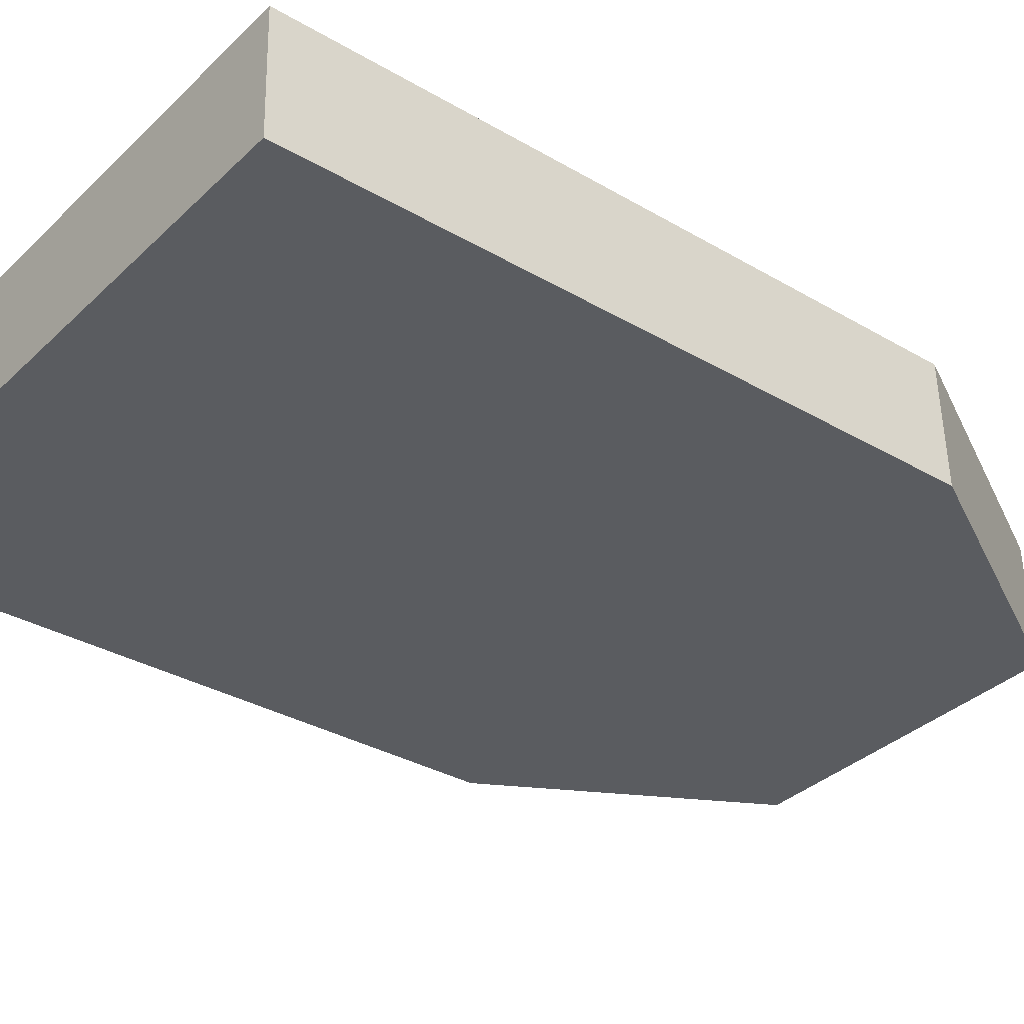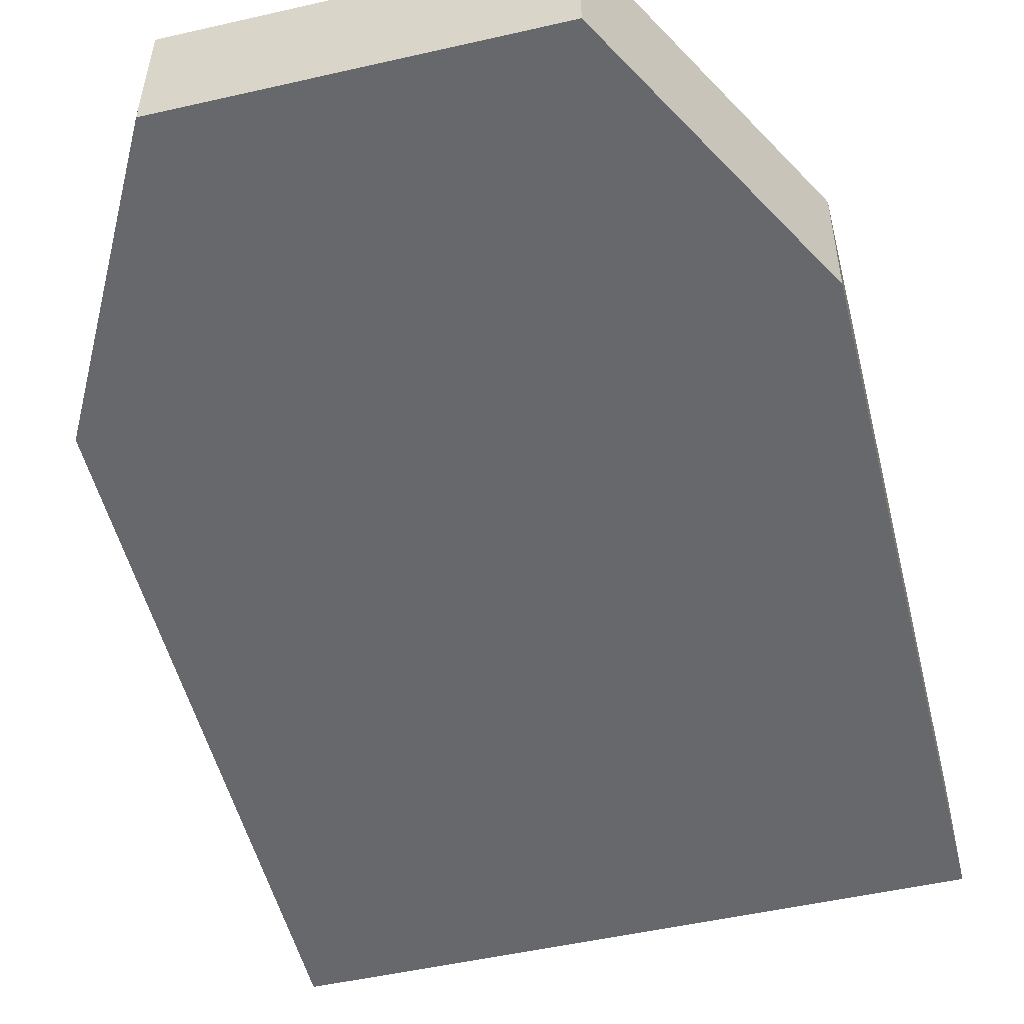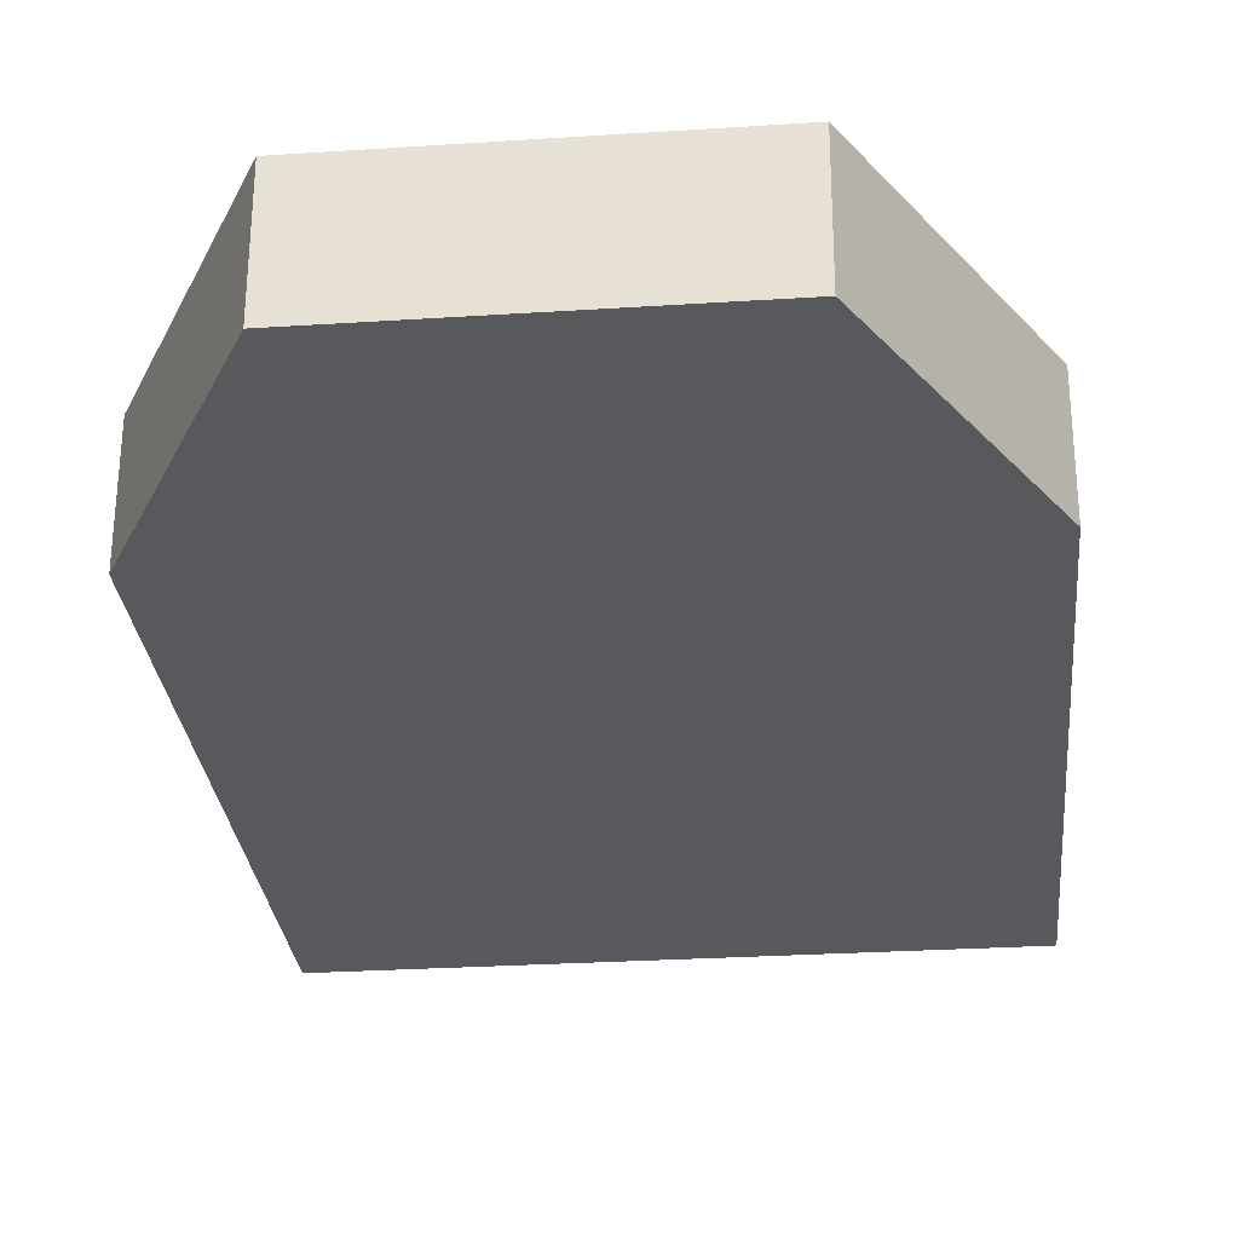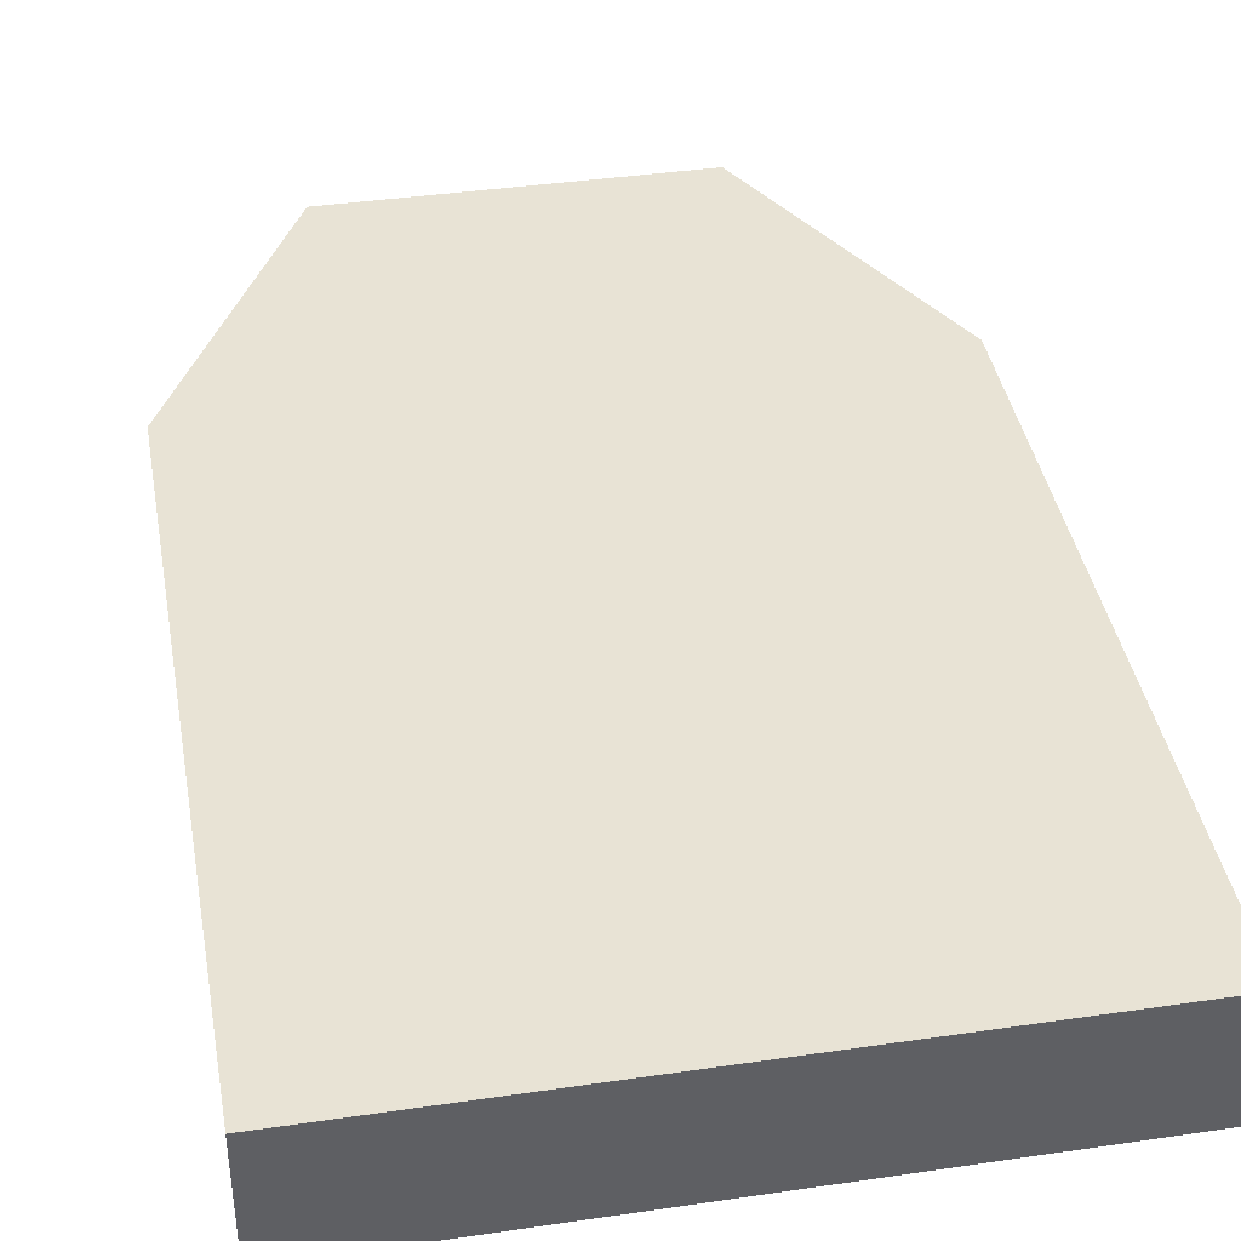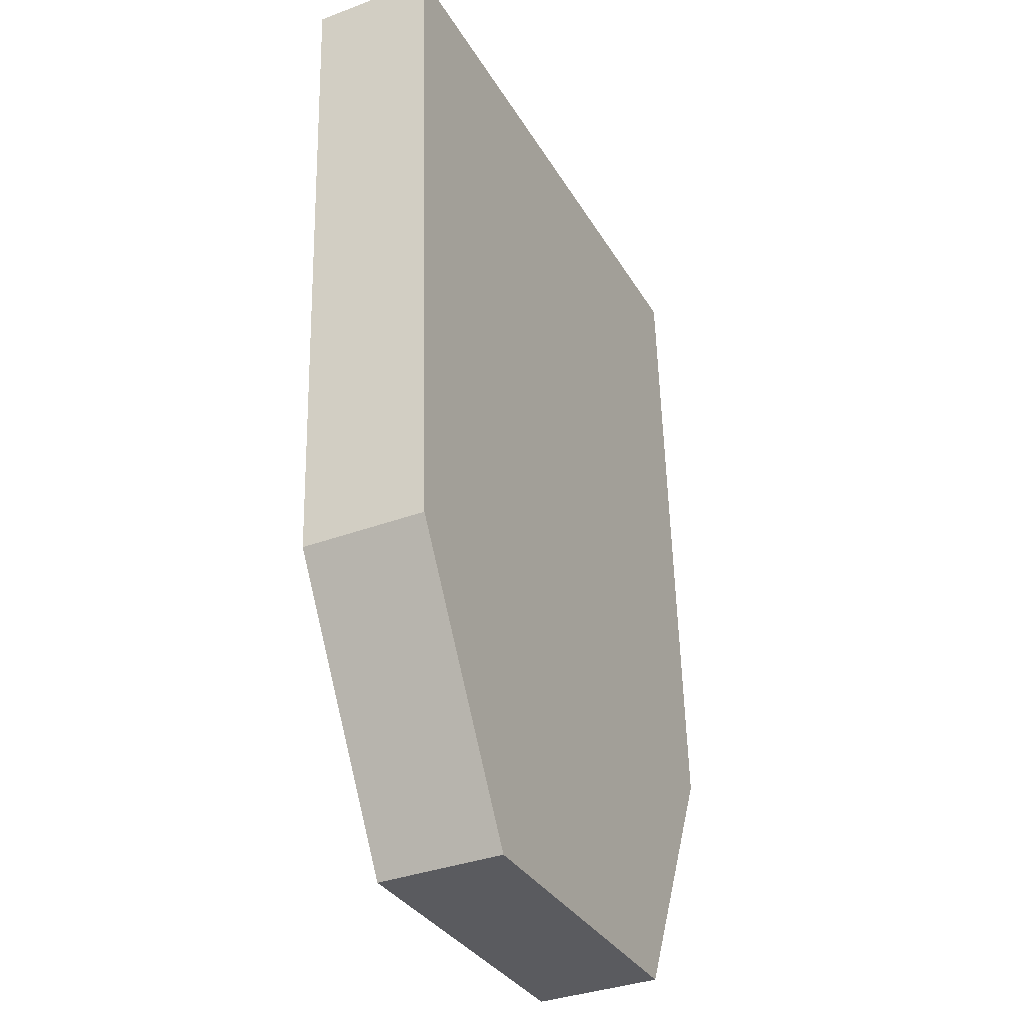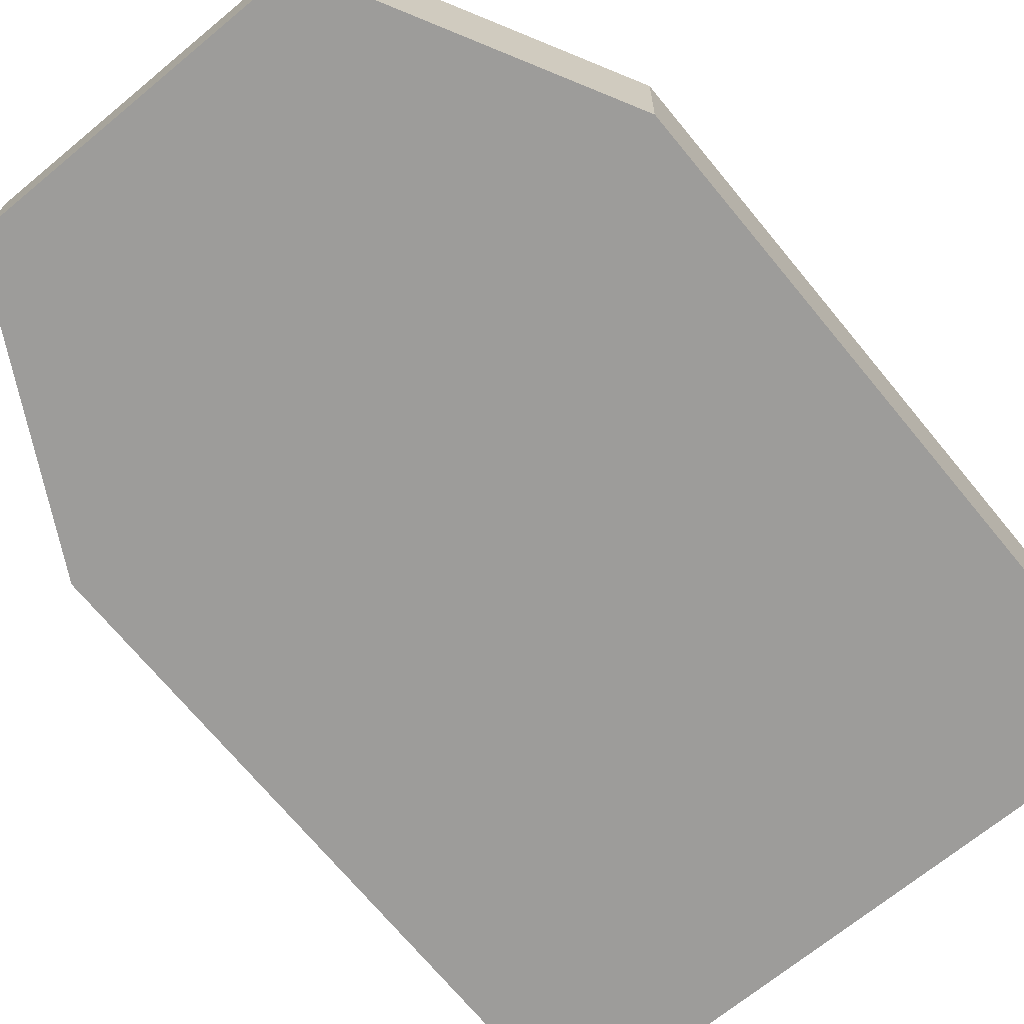
<metadata>
{"format":"obj","ext":"obj","renderer":"f3d","projection":"perspective","resolution":1024,"background":"white","views":[{"elev":-35.3,"azim":-129.0,"up":"+Z"},{"elev":-50.9,"azim":14.0,"up":"+Z"},{"elev":-27.7,"azim":5.7,"up":"+Z"},{"elev":39.4,"azim":169.7,"up":"+Z"},{"elev":-32.7,"azim":-64.1,"up":"+Y"},{"elev":-69.1,"azim":39.6,"up":"+Z"}]}
</metadata>
<code>
o Cube.022_Cube.023
v -0.0208 -0.07306 0.009506
v -0.03857 0.04242 0.006482
v -0.0208 -0.07346 -0.005669
v -0.03857 0.04202 -0.008693
v 0.0208 -0.07306 0.009506
v 0.03857 0.04242 0.006482
v 0.0208 -0.07346 -0.005669
v 0.03857 0.04202 -0.008693
v -0.03857 -0.04006 0.008642
v -0.03857 -0.04046 -0.006533
v 0.03857 -0.04046 -0.006533
v 0.03857 -0.04006 0.008642
f 9 2 4 10
f 10 4 8 11
f 11 8 6 12
f 12 6 2 9
f 3 7 5 1
f 8 4 2 6
f 5 12 9 1
f 7 11 12 5
f 3 10 11 7
f 1 9 10 3

</code>
